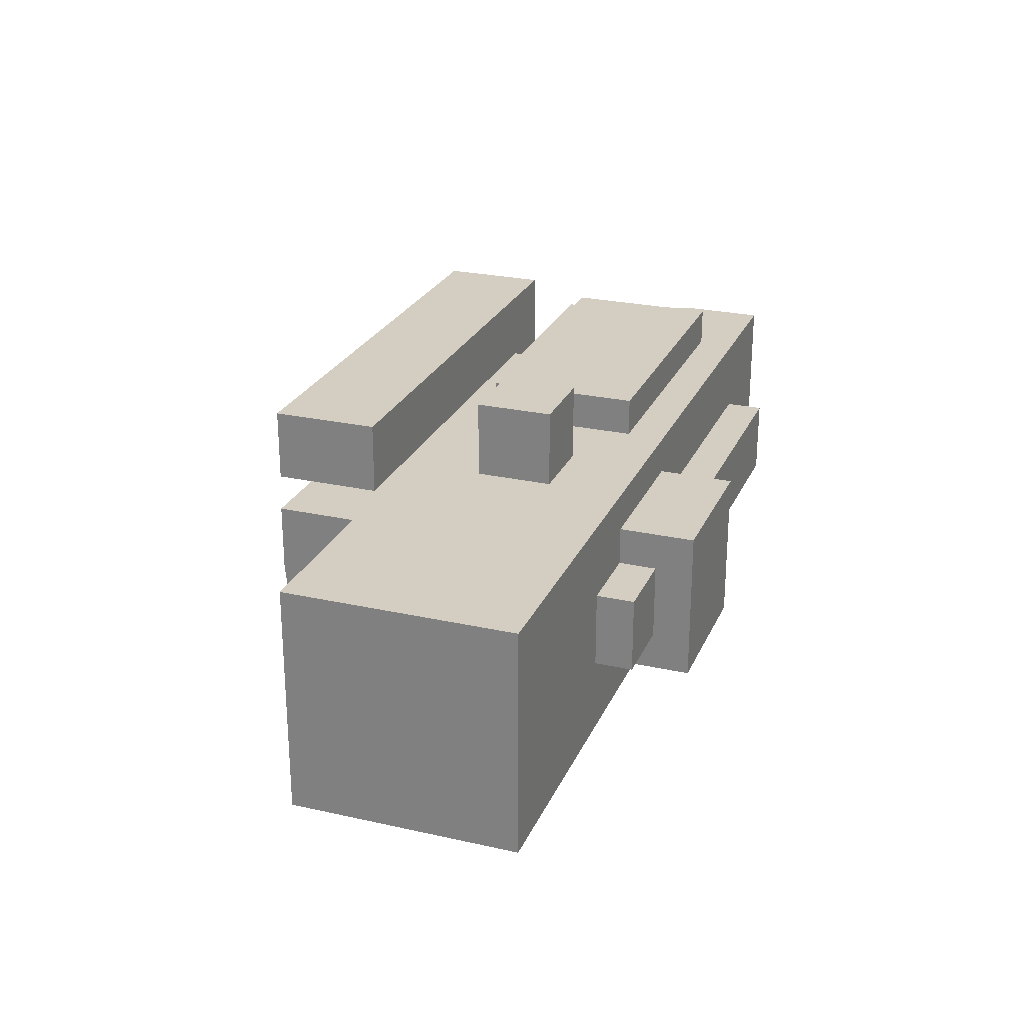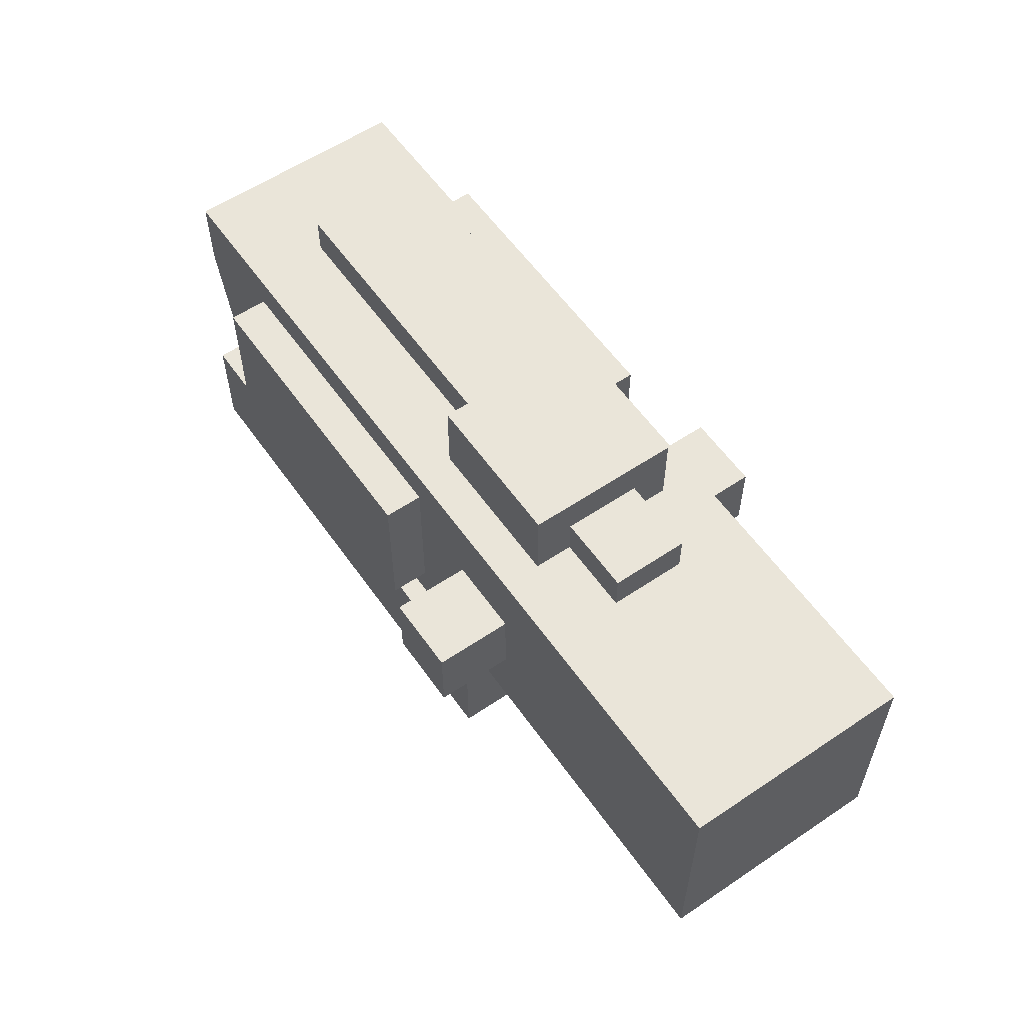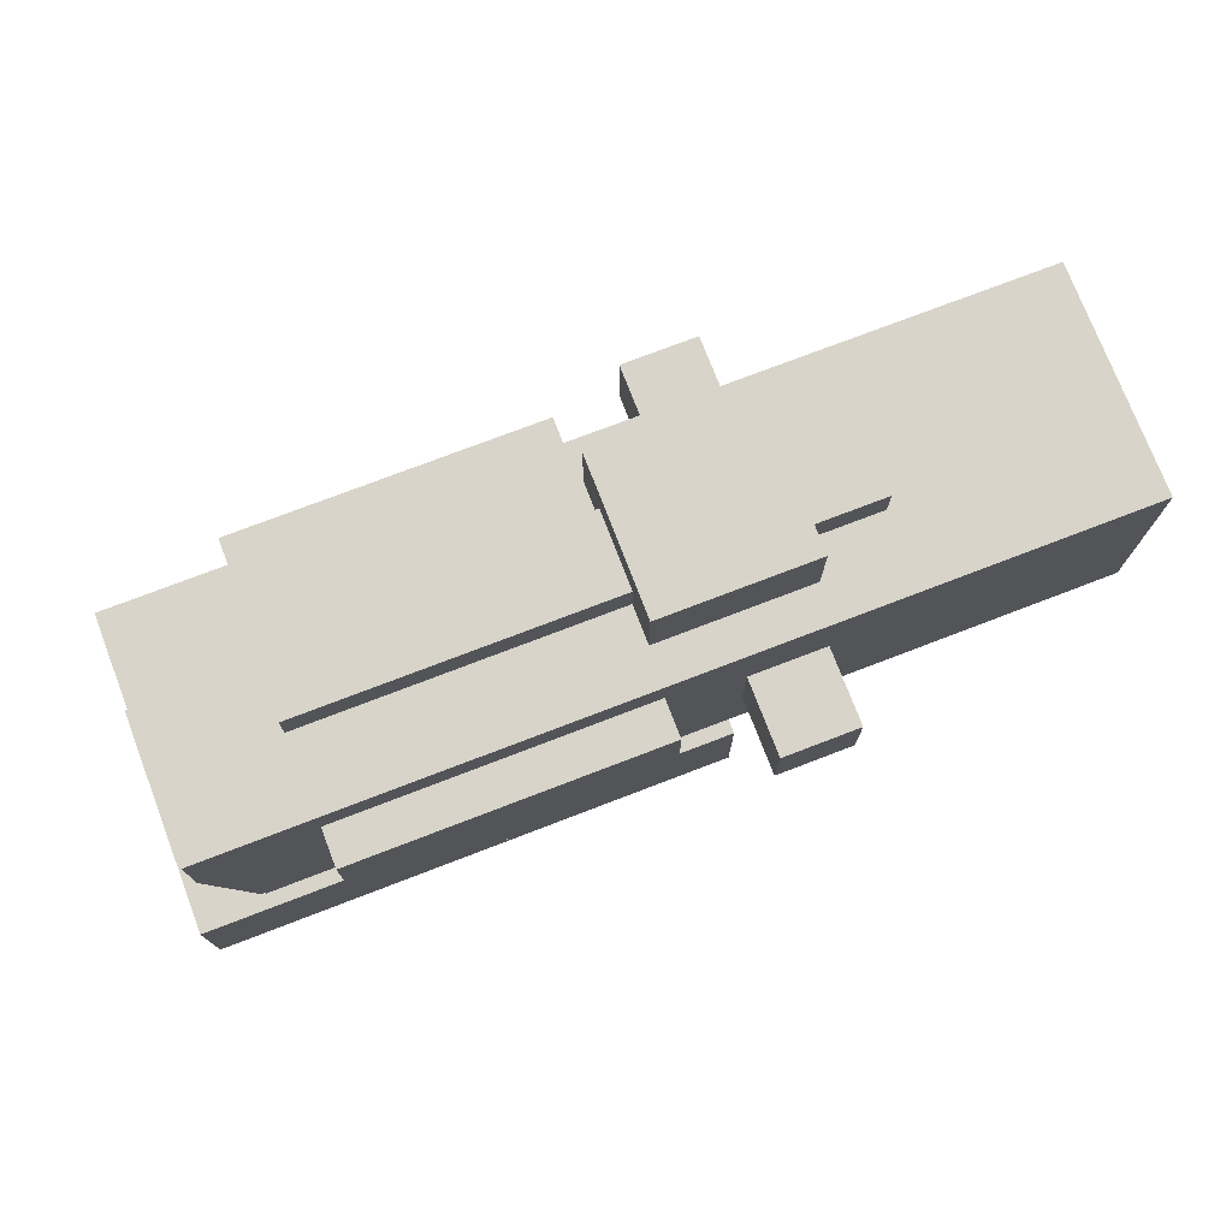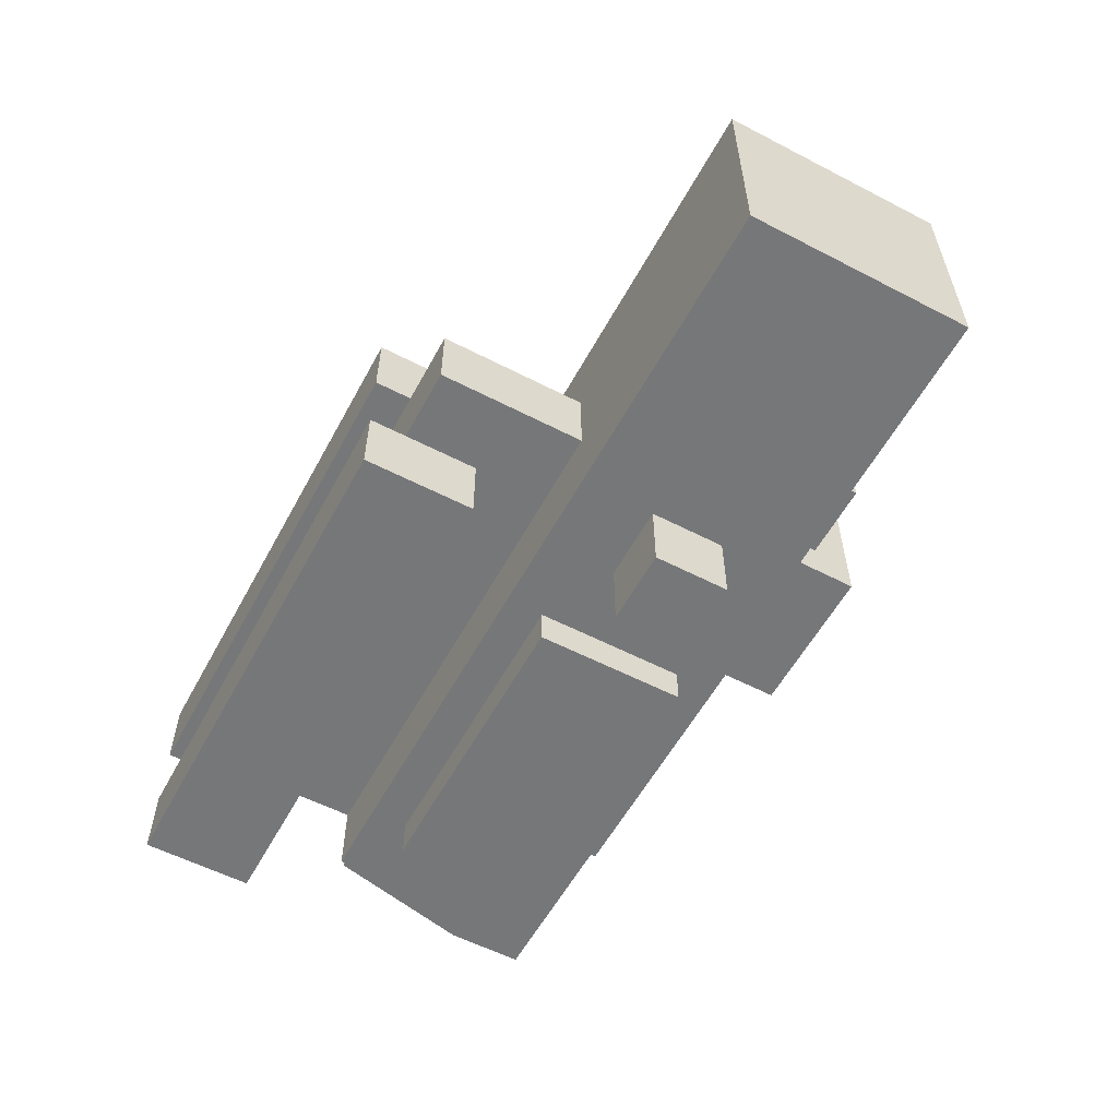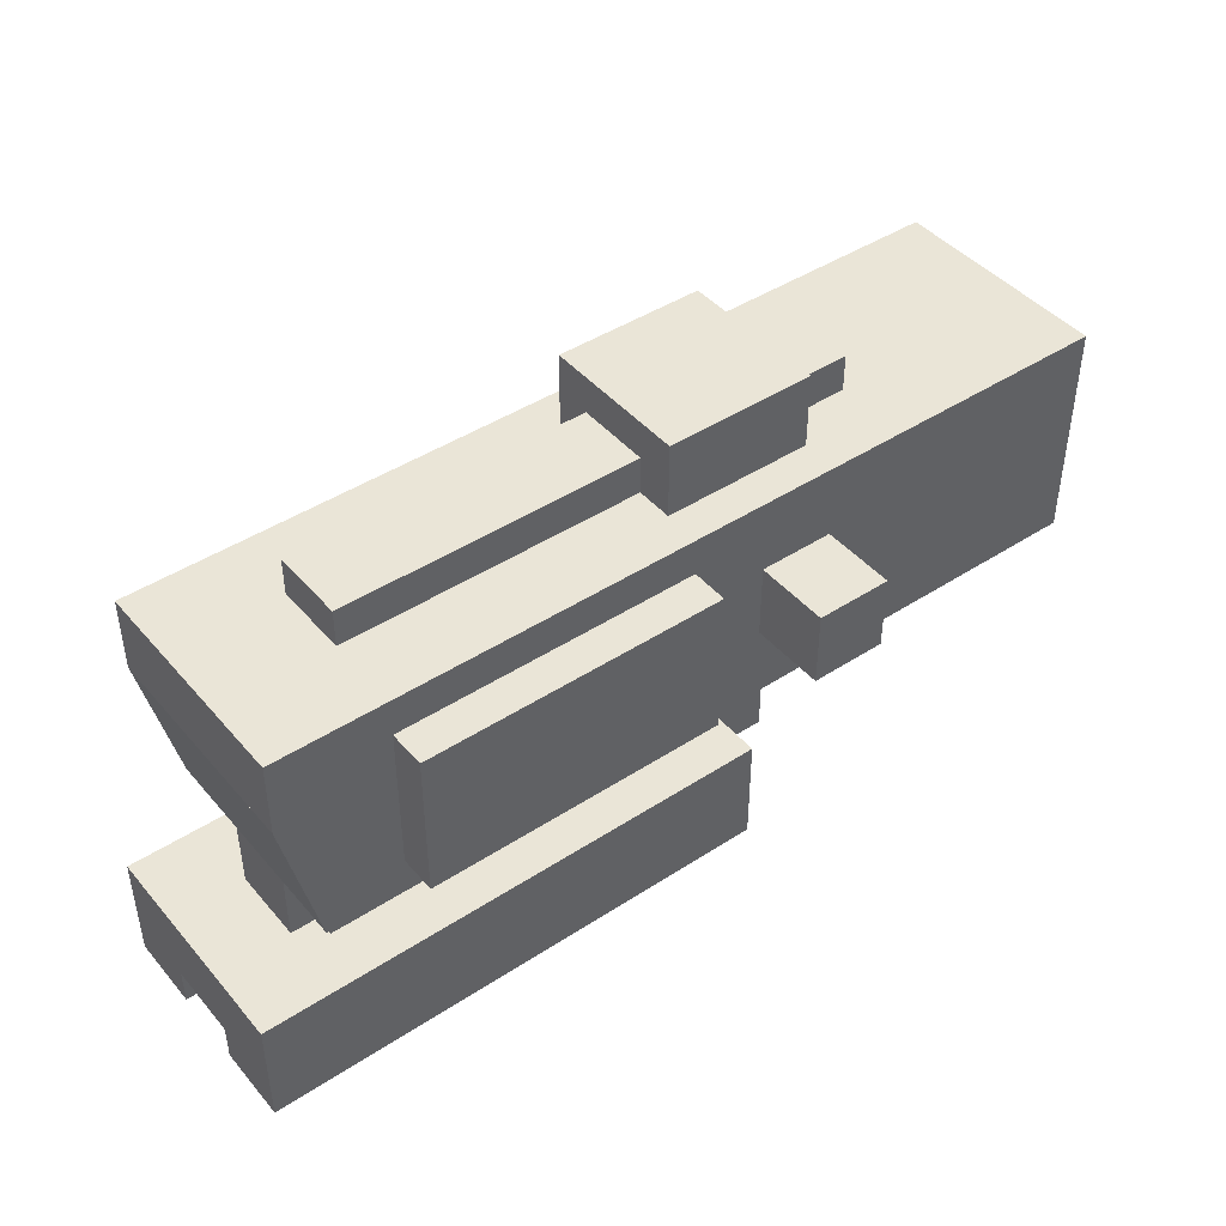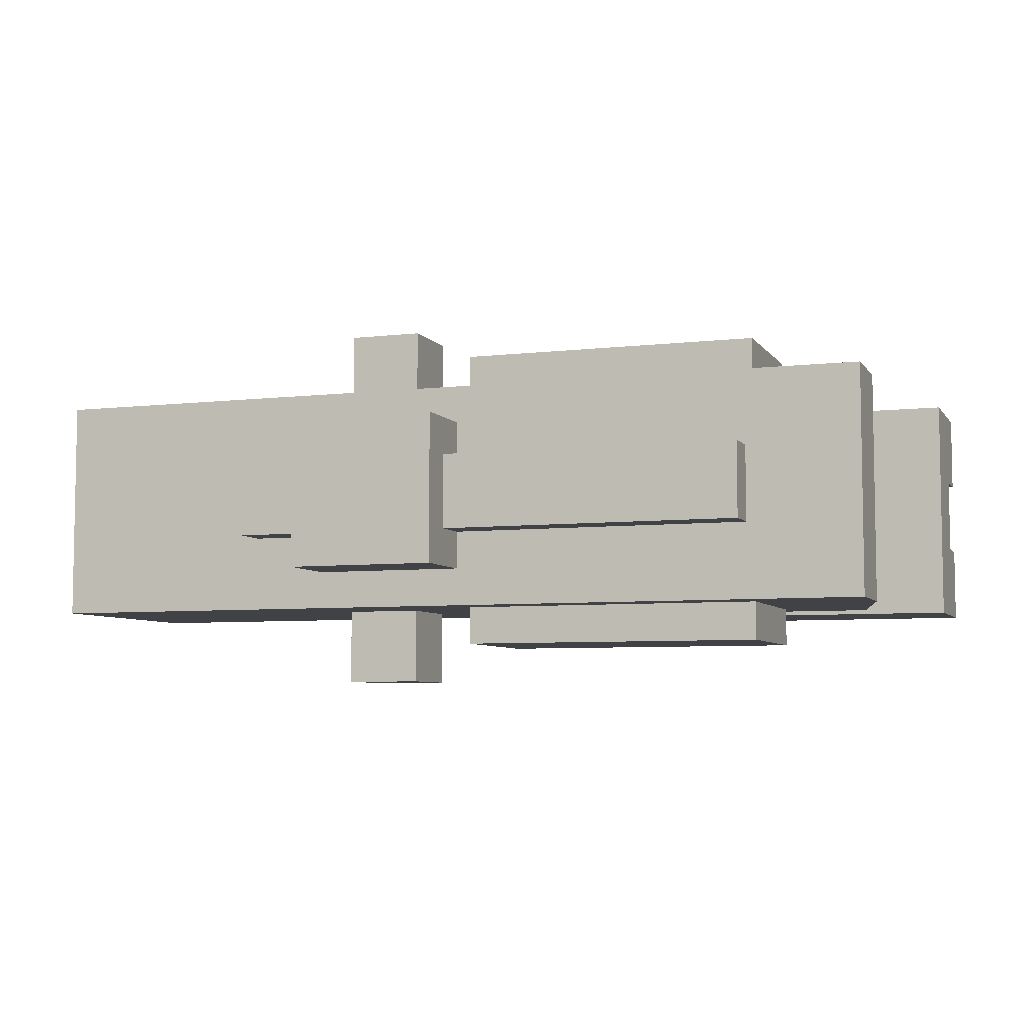
<metadata>
{"format":"obj","ext":"obj","renderer":"f3d","projection":"perspective","resolution":1024,"background":"white","views":[{"elev":25.3,"azim":109.9,"up":"+Z"},{"elev":58.1,"azim":55.1,"up":"+Y"},{"elev":75.0,"azim":-21.0,"up":"+Y"},{"elev":-57.1,"azim":61.7,"up":"+Z"},{"elev":44.0,"azim":-37.4,"up":"+Y"},{"elev":-6.2,"azim":-160.5,"up":"+Z"}]}
</metadata>
<code>
o Shape1
v 0.0625 1.337 0
v -0.375 1.337 0
v -0.375 1.462 0
v 0.0625 1.462 0
v -0.375 1.337 0.0625
v 0.0625 1.337 0.0625
v 0.0625 1.462 0.0625
v -0.375 1.462 0.0625
f 1 2 3 4
f 5 6 7 8
f 4 3 8 7
f 6 5 2 1
f 6 1 4 7
f 2 5 8 3
o Shape2
v 0 1.337 -0.0625
v -0.4375 1.337 -0.0625
v -0.4375 1.4 -0.0625
v 0 1.4 -0.0625
v -0.4375 1.337 0.125
v 0 1.337 0.125
v 0 1.4 0.125
v -0.4375 1.4 0.125
f 9 10 11 12
f 13 14 15 16
f 12 11 16 15
f 14 13 10 9
f 14 9 12 15
f 10 13 16 11
o Shape3
v 0 1.306 0.0625
v -0.4375 1.306 0.0625
v -0.4375 1.369 0.0625
v 0 1.369 0.0625
v -0.4375 1.306 0.125
v 0 1.306 0.125
v 0 1.369 0.125
v -0.4375 1.369 0.125
f 17 18 19 20
f 21 22 23 24
f 20 19 24 23
f 22 21 18 17
f 22 17 20 23
f 18 21 24 19
o Shape4
v 0 1.306 -0.0625
v -0.4375 1.306 -0.0625
v -0.4375 1.369 -0.0625
v 0 1.369 -0.0625
v -0.4375 1.306 0
v 0 1.306 0
v 0 1.369 0
v -0.4375 1.369 0
f 25 26 27 28
f 29 30 31 32
f 28 27 32 31
f 30 29 26 25
f 30 25 28 31
f 26 29 32 27
o Shape5
v 0.3125 1.462 -0.0625
v -0.375 1.462 -0.0625
v -0.375 1.65 -0.0625
v 0.3125 1.65 -0.0625
v -0.375 1.462 0.125
v 0.3125 1.462 0.125
v 0.3125 1.65 0.125
v -0.375 1.65 0.125
f 33 34 35 36
f 37 38 39 40
f 36 35 40 39
f 38 37 34 33
f 38 33 36 39
f 34 37 40 35
o Shape6
v 0.0625 1.65 -0.03125
v -0.0625 1.65 -0.03125
v -0.0625 1.712 -0.03125
v 0.0625 1.712 -0.03125
v -0.0625 1.65 0.09375
v 0.0625 1.65 0.09375
v 0.0625 1.712 0.09375
v -0.0625 1.712 0.09375
f 41 42 43 44
f 45 46 47 48
f 44 43 48 47
f 46 45 42 41
f 46 41 44 47
f 42 45 48 43
o Shape7
v 0.0625 1.525 0.125
v 0 1.525 0.125
v 0 1.587 0.125
v 0.0625 1.587 0.125
v 0 1.525 0.1875
v 0.0625 1.525 0.1875
v 0.0625 1.587 0.1875
v 0 1.587 0.1875
f 49 50 51 52
f 53 54 55 56
f 52 51 56 55
f 54 53 50 49
f 54 49 52 55
f 50 53 56 51
o Shape8
v 0.0625 1.525 -0.125
v 0 1.525 -0.125
v 0 1.587 -0.125
v 0.0625 1.587 -0.125
v 0 1.525 -0.0625
v 0.0625 1.525 -0.0625
v 0.0625 1.587 -0.0625
v 0 1.587 -0.0625
f 57 58 59 60
f 61 62 63 64
f 60 59 64 63
f 62 61 58 57
f 62 57 60 63
f 58 61 64 59
o Shape9
v 0.125 1.619 0
v -0.3125 1.619 0
v -0.3125 1.681 0
v 0.125 1.681 0
v -0.3125 1.619 0.0625
v 0.125 1.619 0.0625
v 0.125 1.681 0.0625
v -0.3125 1.681 0.0625
f 65 66 67 68
f 69 70 71 72
f 68 67 72 71
f 70 69 66 65
f 70 65 68 71
f 66 69 72 67
o Shape10
v -0.3438 1.587 -0.0625
v -0.4062 1.587 -0.0625
v -0.4062 1.65 -0.0625
v -0.3438 1.65 -0.0625
v -0.4062 1.587 0.125
v -0.3438 1.587 0.125
v -0.3438 1.65 0.125
v -0.4062 1.65 0.125
f 73 74 75 76
f 77 78 79 80
f 76 75 80 79
f 78 77 74 73
f 78 73 76 79
f 74 77 80 75
o Shape11
v -0.3172 1.48 -0.0625
v -0.3781 1.466 -0.0625
v -0.4062 1.587 -0.0625
v -0.3454 1.602 -0.0625
v -0.3781 1.466 0.125
v -0.3172 1.48 0.125
v -0.3454 1.602 0.125
v -0.4062 1.587 0.125
f 81 82 83 84
f 85 86 87 88
f 84 83 88 87
f 86 85 82 81
f 86 81 84 87
f 82 85 88 83
o Shape12
v -0.0625 1.494 0.09375
v -0.3125 1.494 0.09375
v -0.3125 1.619 0.09375
v -0.0625 1.619 0.09375
v -0.3125 1.494 0.1562
v -0.0625 1.494 0.1562
v -0.0625 1.619 0.1562
v -0.3125 1.619 0.1562
f 89 90 91 92
f 93 94 95 96
f 92 91 96 95
f 94 93 90 89
f 94 89 92 95
f 90 93 96 91
o Shape13
v -0.0625 1.494 -0.09375
v -0.3125 1.494 -0.09375
v -0.3125 1.619 -0.09375
v -0.0625 1.619 -0.09375
v -0.3125 1.494 -0.03125
v -0.0625 1.494 -0.03125
v -0.0625 1.619 -0.03125
v -0.3125 1.619 -0.03125
f 97 98 99 100
f 101 102 103 104
f 100 99 104 103
f 102 101 98 97
f 102 97 100 103
f 98 101 104 99
o Shape14
v -0.25 1.462 0.125
v -0.25 1.462 -0.0625
v -0.25 1.65 -0.0625
v -0.25 1.65 0.125
f 105 106 107 108
f 106 105 108 107

</code>
